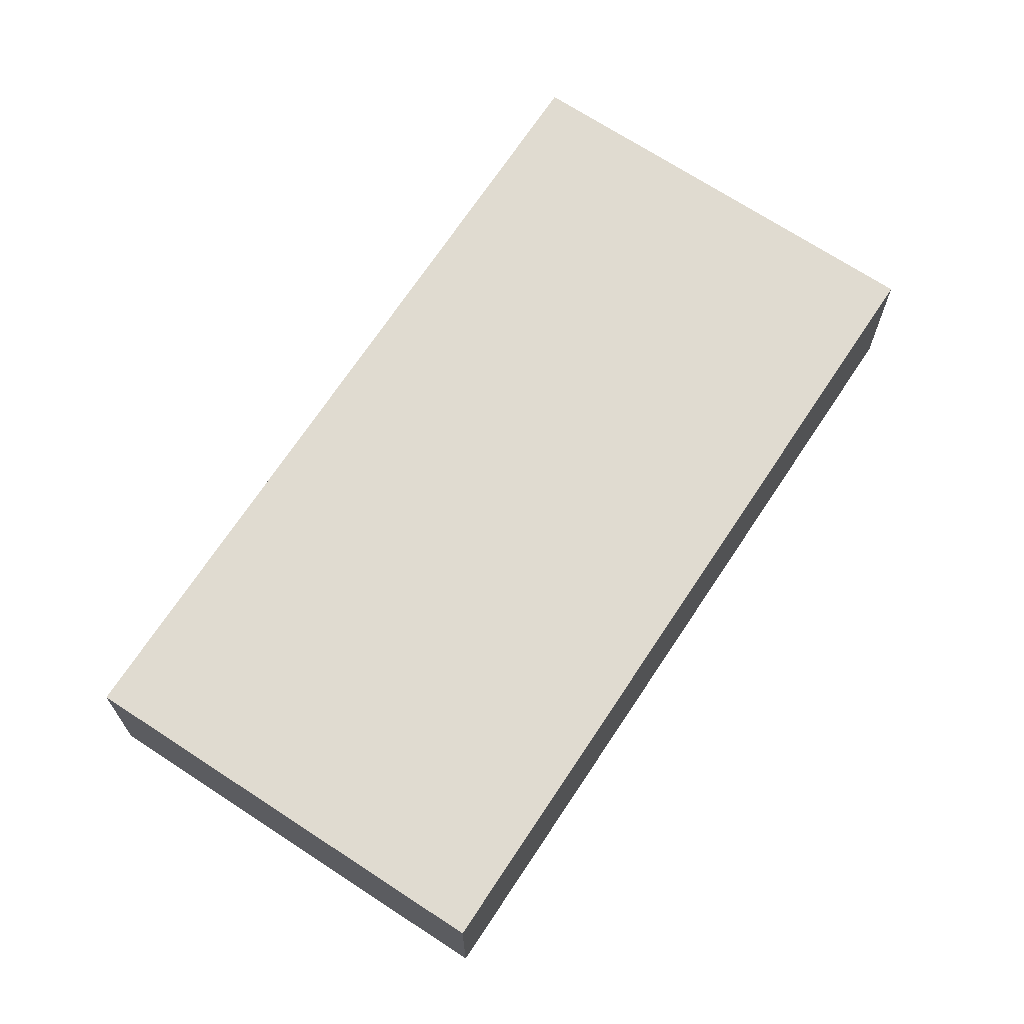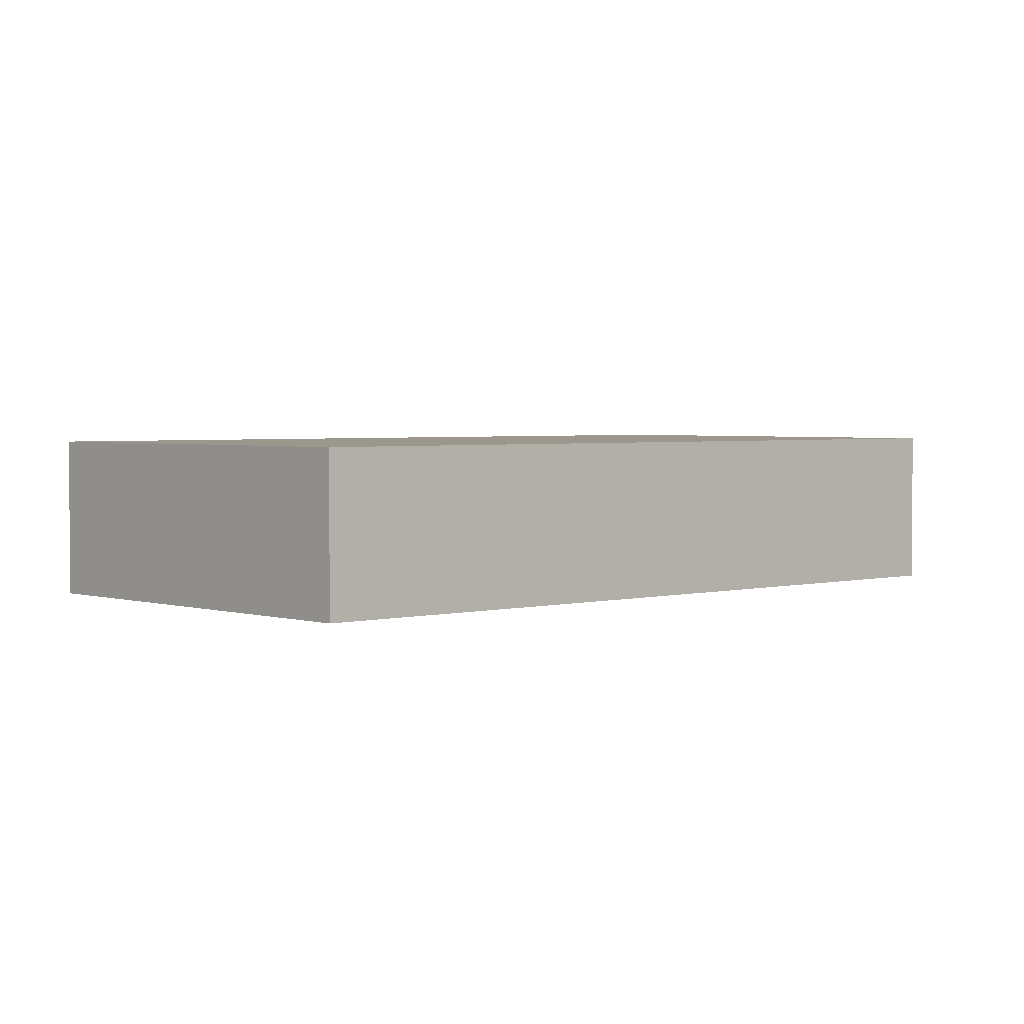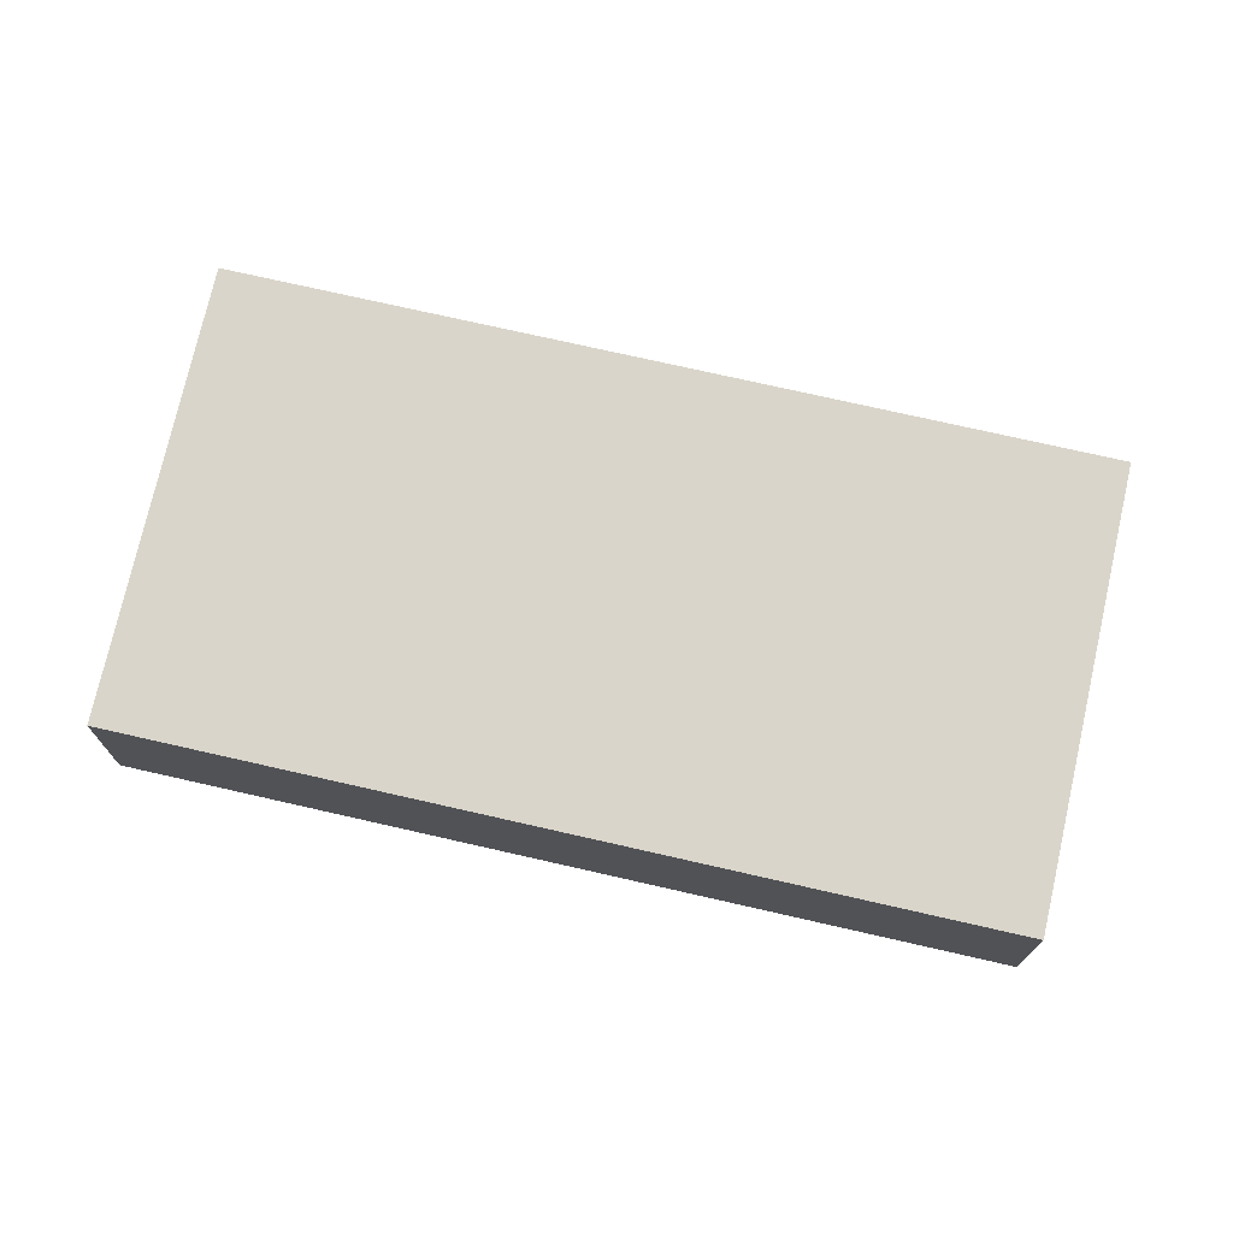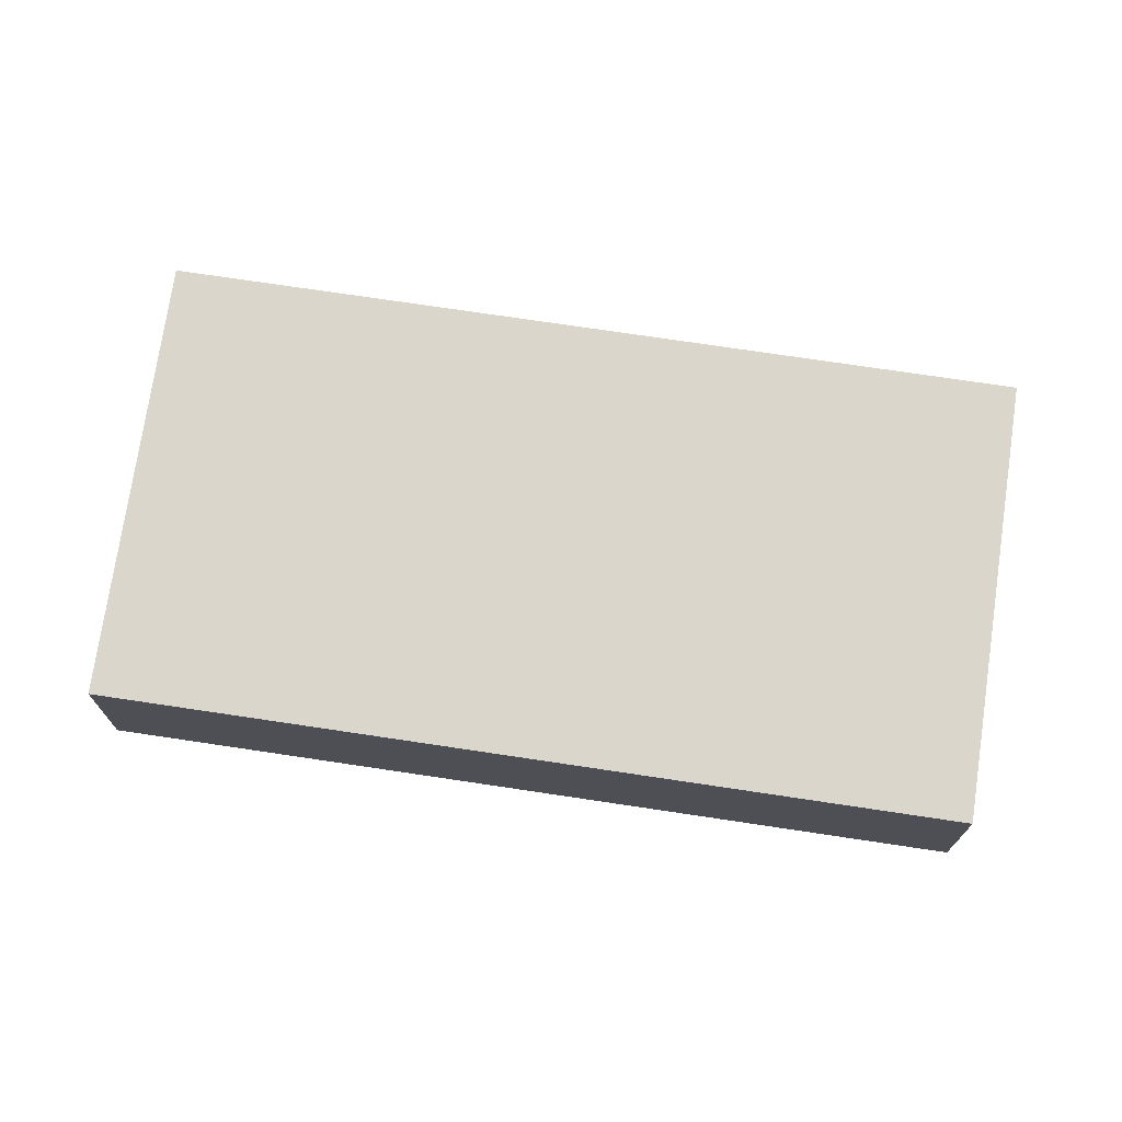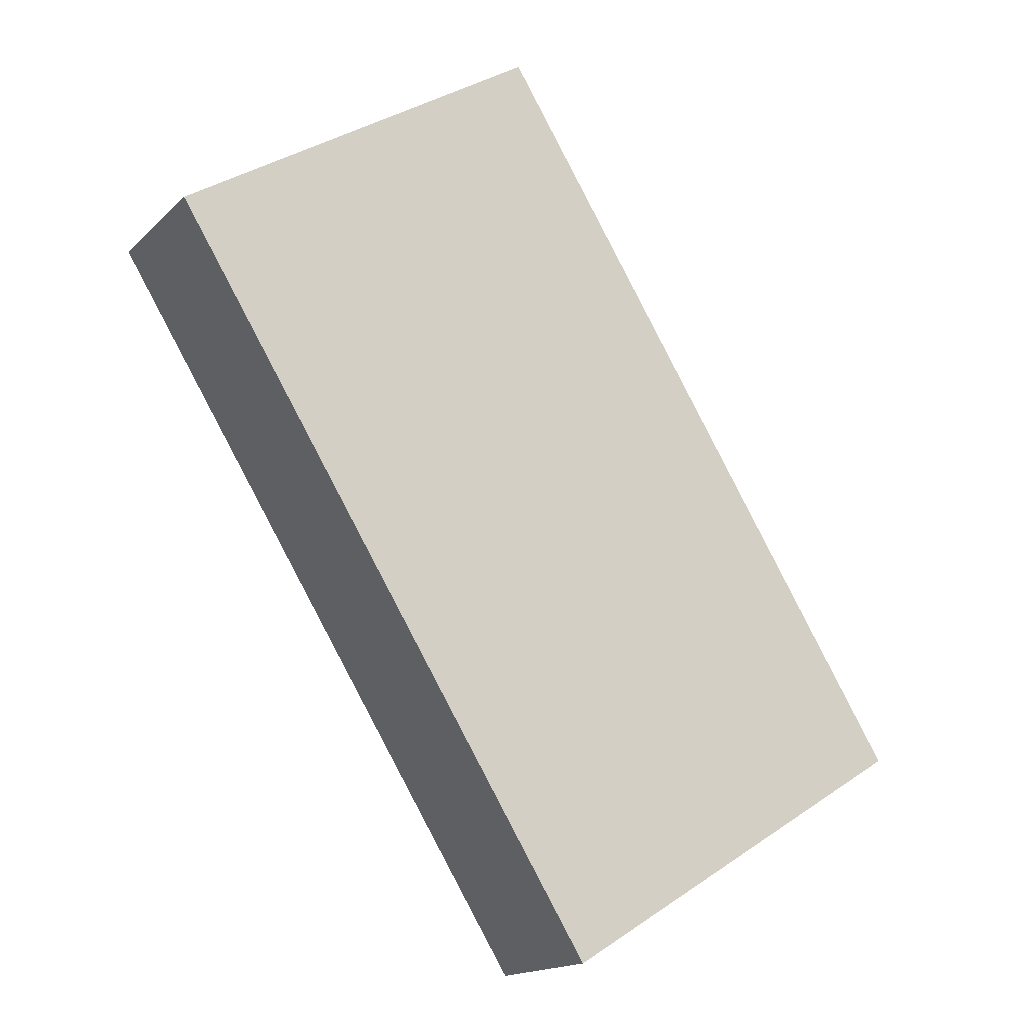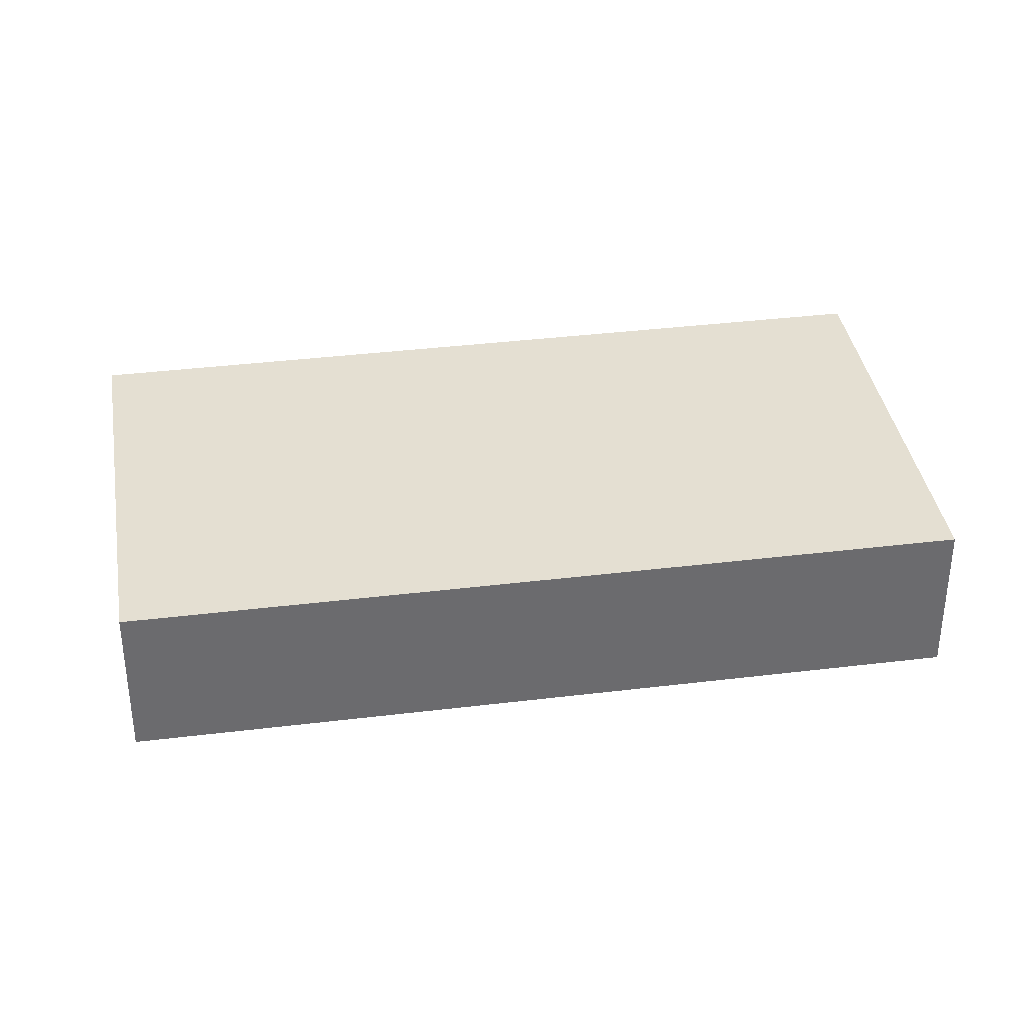
<metadata>
{"format":"obj","ext":"obj","renderer":"f3d","projection":"perspective","resolution":1024,"background":"white","views":[{"elev":69.8,"azim":-114.8,"up":"+Y"},{"elev":2.7,"azim":-100.6,"up":"+Y"},{"elev":74.3,"azim":-45.4,"up":"+Y"},{"elev":73.5,"azim":130.3,"up":"+Y"},{"elev":-16.3,"azim":151.1,"up":"+Z"},{"elev":37.0,"azim":112.8,"up":"+Y"}]}
</metadata>
<code>
v  0 2.154 1.319e-16
v  11.15 2.154 6.613
v  5.089 2.154 -3.165
v  6.06 2.154 9.784
v  5.089 1.938e-16 -3.165
v  0 0 0
v  6.06 -5.991e-16 9.784
v  11.15 -4.049e-16 6.613
g defaultobject
f 1 2 3
f 2 1 4
f 5 1 3
f 1 5 6
f 6 4 1
f 4 6 7
f 7 2 4
f 2 7 8
f 8 3 2
f 3 8 5
f 8 6 5
f 6 8 7

</code>
